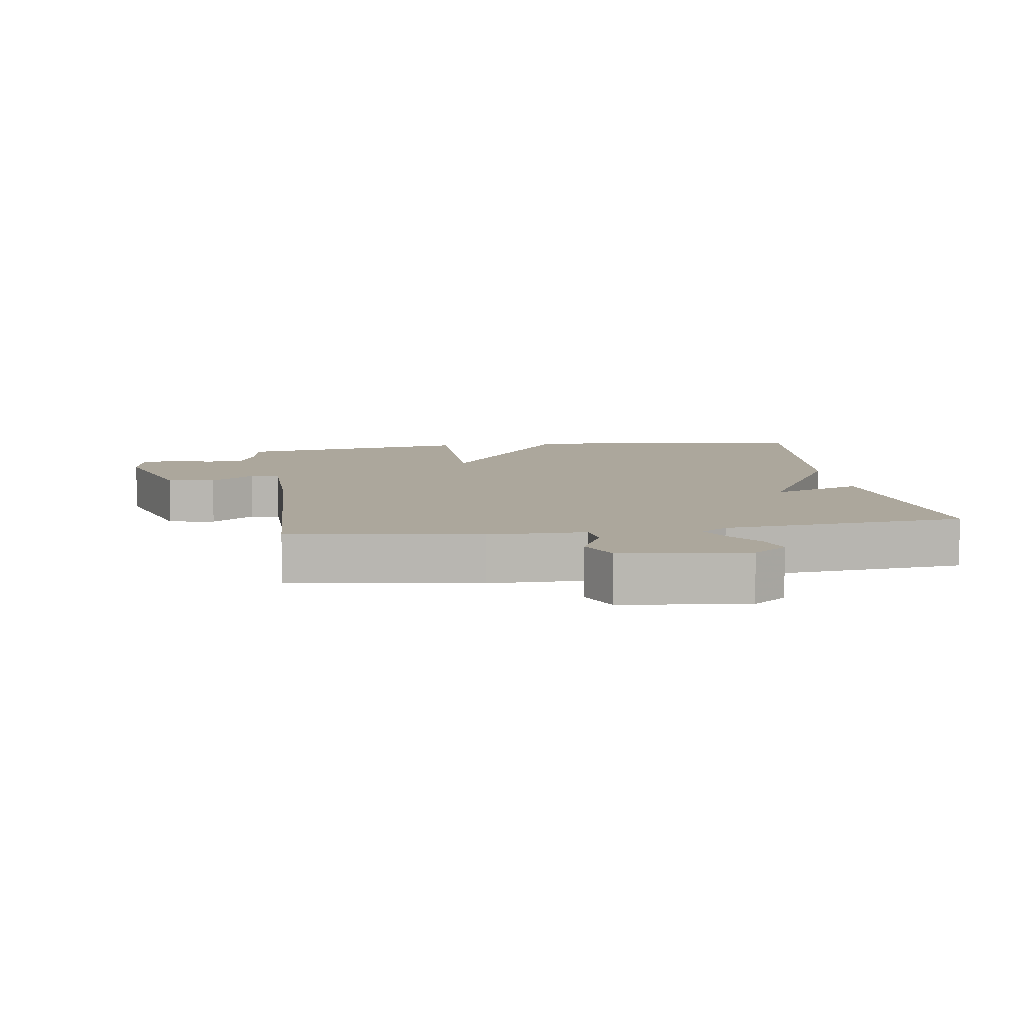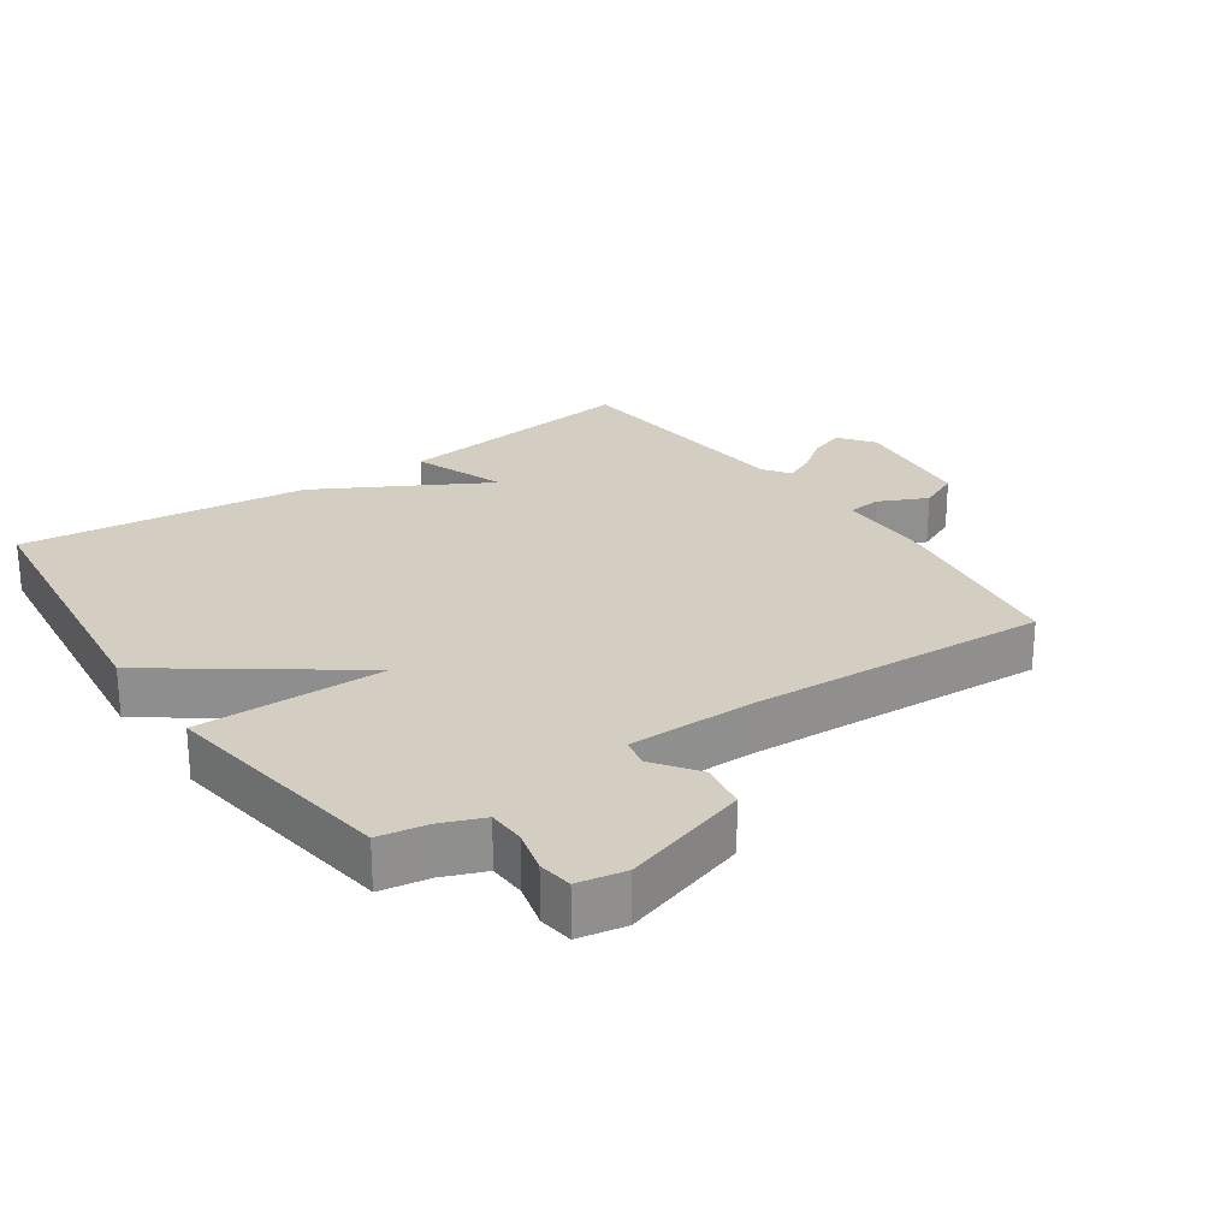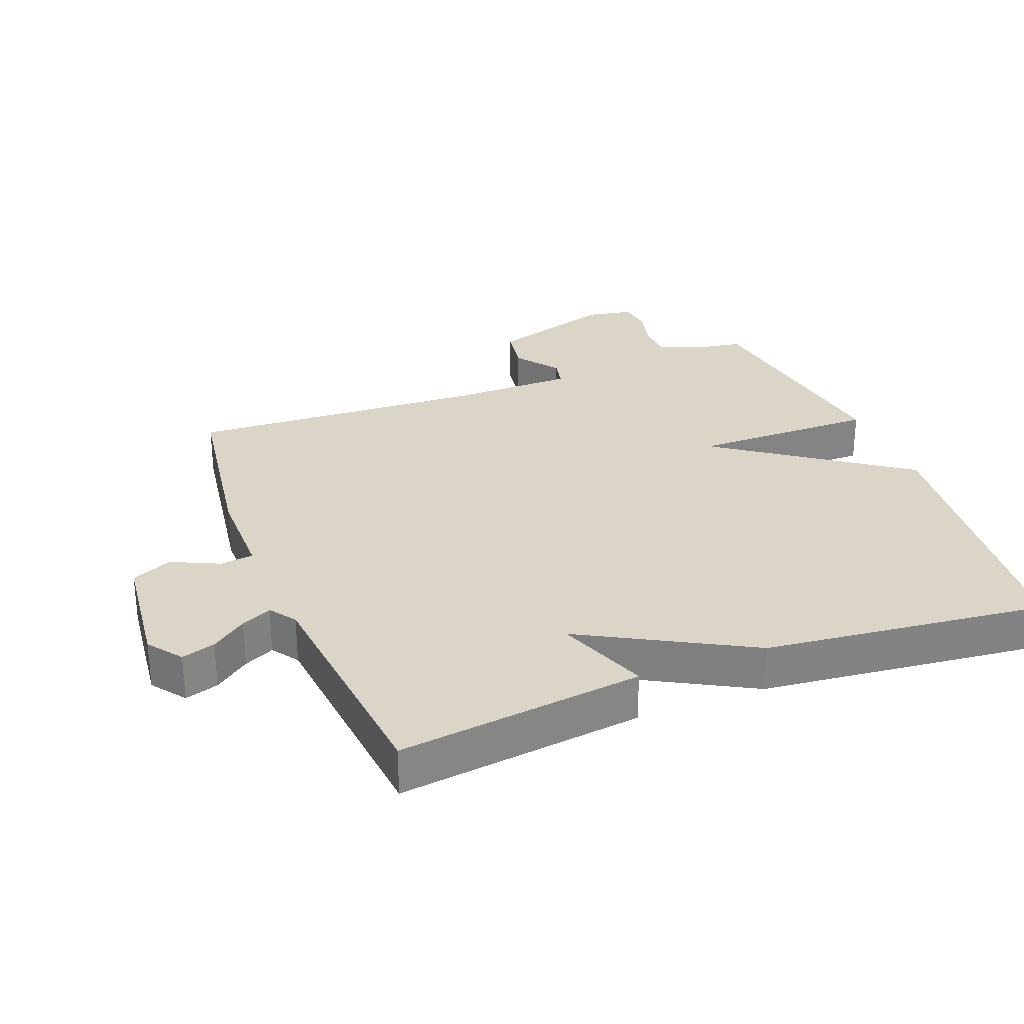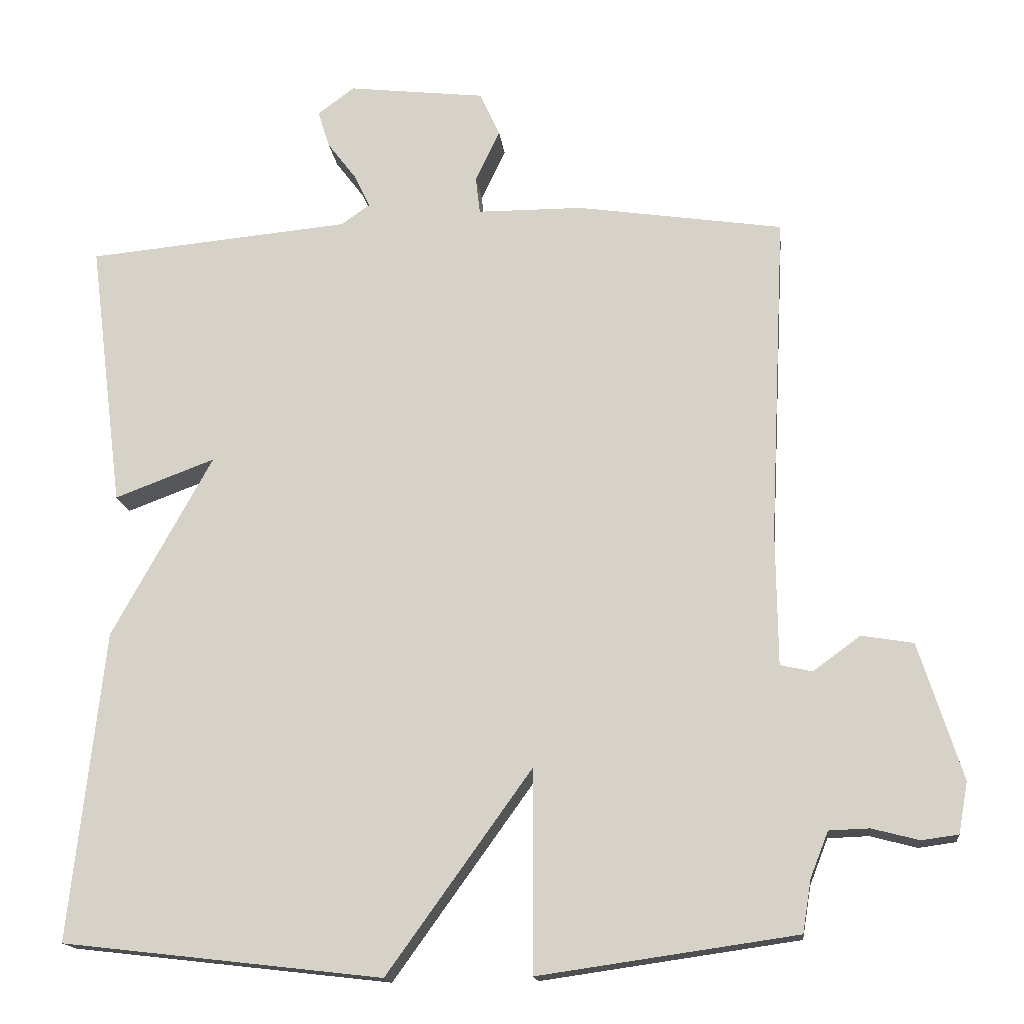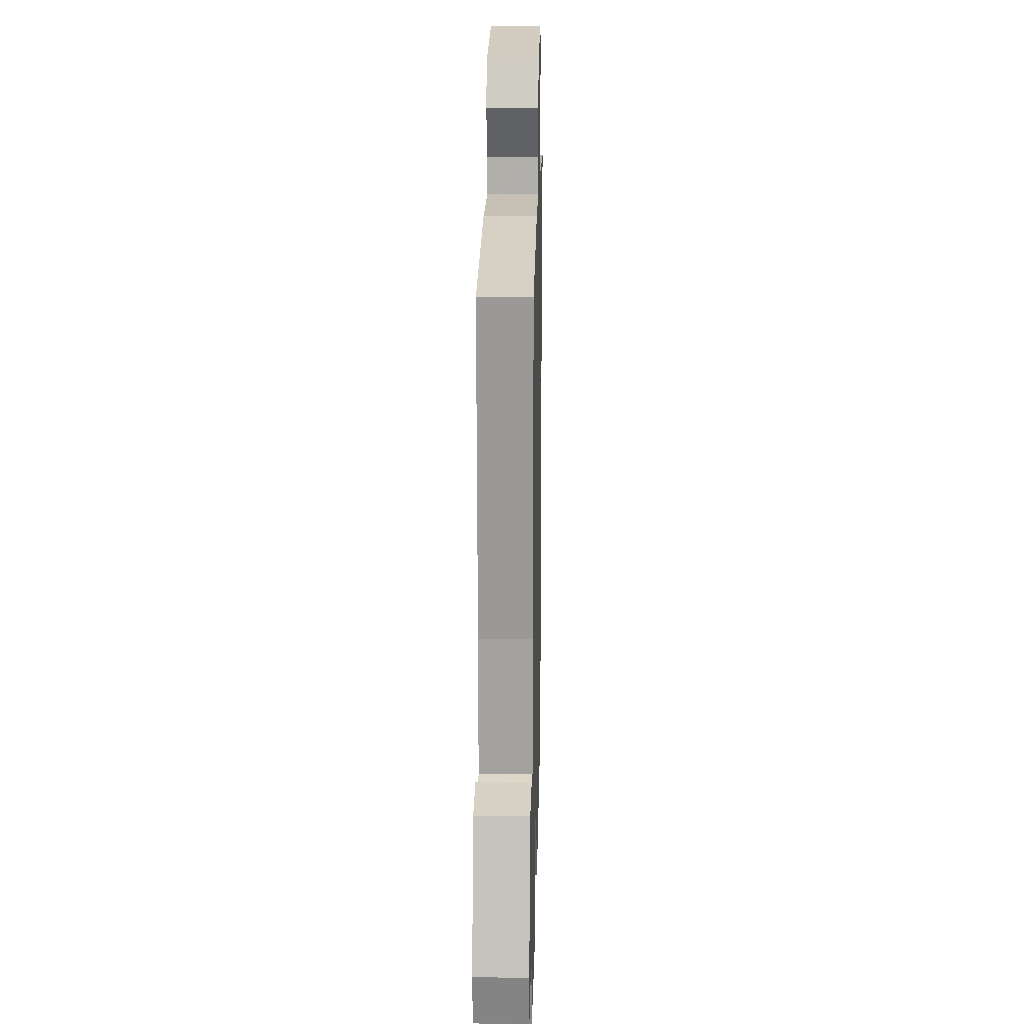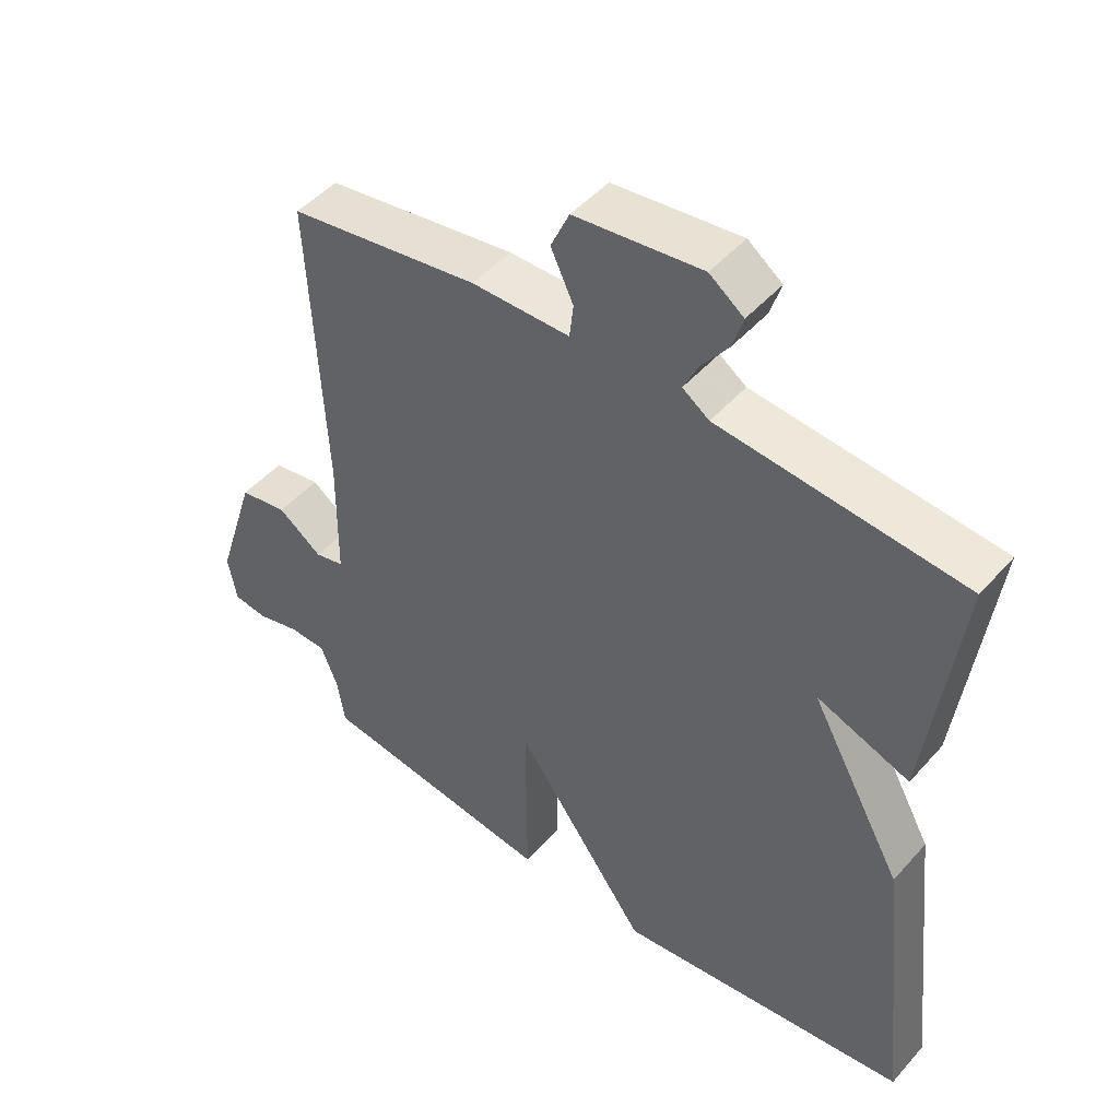
<metadata>
{"format":"obj","ext":"obj","renderer":"f3d","projection":"perspective","resolution":1024,"background":"white","views":[{"elev":8.4,"azim":-8.5,"up":"+Y"},{"elev":24.9,"azim":-124.6,"up":"+Y"},{"elev":29.0,"azim":68.7,"up":"+Y"},{"elev":-16.0,"azim":-173.6,"up":"+Z"},{"elev":18.1,"azim":-88.7,"up":"+Z"},{"elev":47.9,"azim":39.1,"up":"+Z"}]}
</metadata>
<code>
v -0.5 0.07 -0.5
v -0.512 0.07 -0.427
v -0.537 0.07 -0.364
v -0.593 0.07 -0.362
v -0.658 0.07 -0.379
v -0.709 0.07 -0.372
v -0.722 0.07 -0.301
v -0.662 0.07 -0.112
v -0.59 0.07 -0.1
v -0.524 0.07 -0.148
v -0.48 0.07 -0.138
v -0.478 0.07 0.049
v -0.5 0.07 0.5
v -0.215 0.07 0.543
v -0.068 0.07 0.544
v -0.062 0.07 0.595
v -0.096 0.07 0.667
v -0.068 0.07 0.728
v 0.122 0.07 0.75
v 0.173 0.07 0.712
v 0.157 0.07 0.661
v 0.117 0.07 0.608
v 0.095 0.07 0.562
v 0.135 0.07 0.534
v 0.5 0.07 0.5
v 0.453 0.07 0.129
v 0.314 0.07 0.181
v 0.453 0.07 -0.071
v 0.5 0.07 -0.5
v 0.057 0.07 -0.551
v -0.144 0.07 -0.271
v -0.143 0.07 -0.551
v -0.5 0 -0.5
v -0.512 0 -0.427
v -0.537 0 -0.364
v -0.593 0 -0.362
v -0.658 0 -0.379
v -0.709 0 -0.372
v -0.722 0 -0.301
v -0.662 0 -0.112
v -0.59 0 -0.1
v -0.524 0 -0.148
v -0.48 0 -0.138
v -0.478 0 0.049
v -0.5 0 0.5
v -0.215 0 0.543
v -0.068 0 0.544
v -0.062 0 0.595
v -0.096 0 0.667
v -0.068 0 0.728
v 0.122 0 0.75
v 0.173 0 0.712
v 0.157 0 0.661
v 0.117 0 0.608
v 0.095 0 0.562
v 0.135 0 0.534
v 0.5 0 0.5
v 0.453 0 0.129
v 0.314 0 0.181
v 0.453 0 -0.071
v 0.5 0 -0.5
v 0.057 0 -0.551
v -0.144 0 -0.271
v -0.143 0 -0.551
f 31 32 1 2
f 29 30 31
f 28 29 31
f 27 28 31
f 27 31 2 3
f 24 25 26 27
f 27 3 4
f 24 27 4
f 23 24 4
f 22 23 4 5
f 20 21 22
f 19 20 22
f 18 19 22
f 17 18 22
f 16 17 22
f 15 16 22
f 12 13 14 15
f 11 12 15 22
f 8 9 10
f 7 8 10
f 6 7 10
f 5 6 10
f 5 10 11
f 5 11 22
f 34 33 64 63
f 63 62 61
f 63 61 60
f 63 60 59
f 35 34 63 59
f 59 58 57 56
f 36 35 59
f 36 59 56
f 36 56 55
f 37 36 55 54
f 54 53 52
f 54 52 51
f 54 51 50
f 54 50 49
f 54 49 48
f 54 48 47
f 47 46 45 44
f 54 47 44 43
f 42 41 40
f 42 40 39
f 42 39 38
f 42 38 37
f 43 42 37
f 54 43 37
f 1 33 34 2
f 2 34 35 3
f 3 35 36 4
f 4 36 37 5
f 5 37 38 6
f 6 38 39 7
f 7 39 40 8
f 8 40 41 9
f 9 41 42 10
f 10 42 43 11
f 11 43 44 12
f 12 44 45 13
f 13 45 46 14
f 14 46 47 15
f 15 47 48 16
f 16 48 49 17
f 17 49 50 18
f 18 50 51 19
f 19 51 52 20
f 20 52 53 21
f 21 53 54 22
f 22 54 55 23
f 23 55 56 24
f 24 56 57 25
f 25 57 58 26
f 26 58 59 27
f 27 59 60 28
f 28 60 61 29
f 29 61 62 30
f 30 62 63 31
f 31 63 64 32
f 32 64 33 1

</code>
